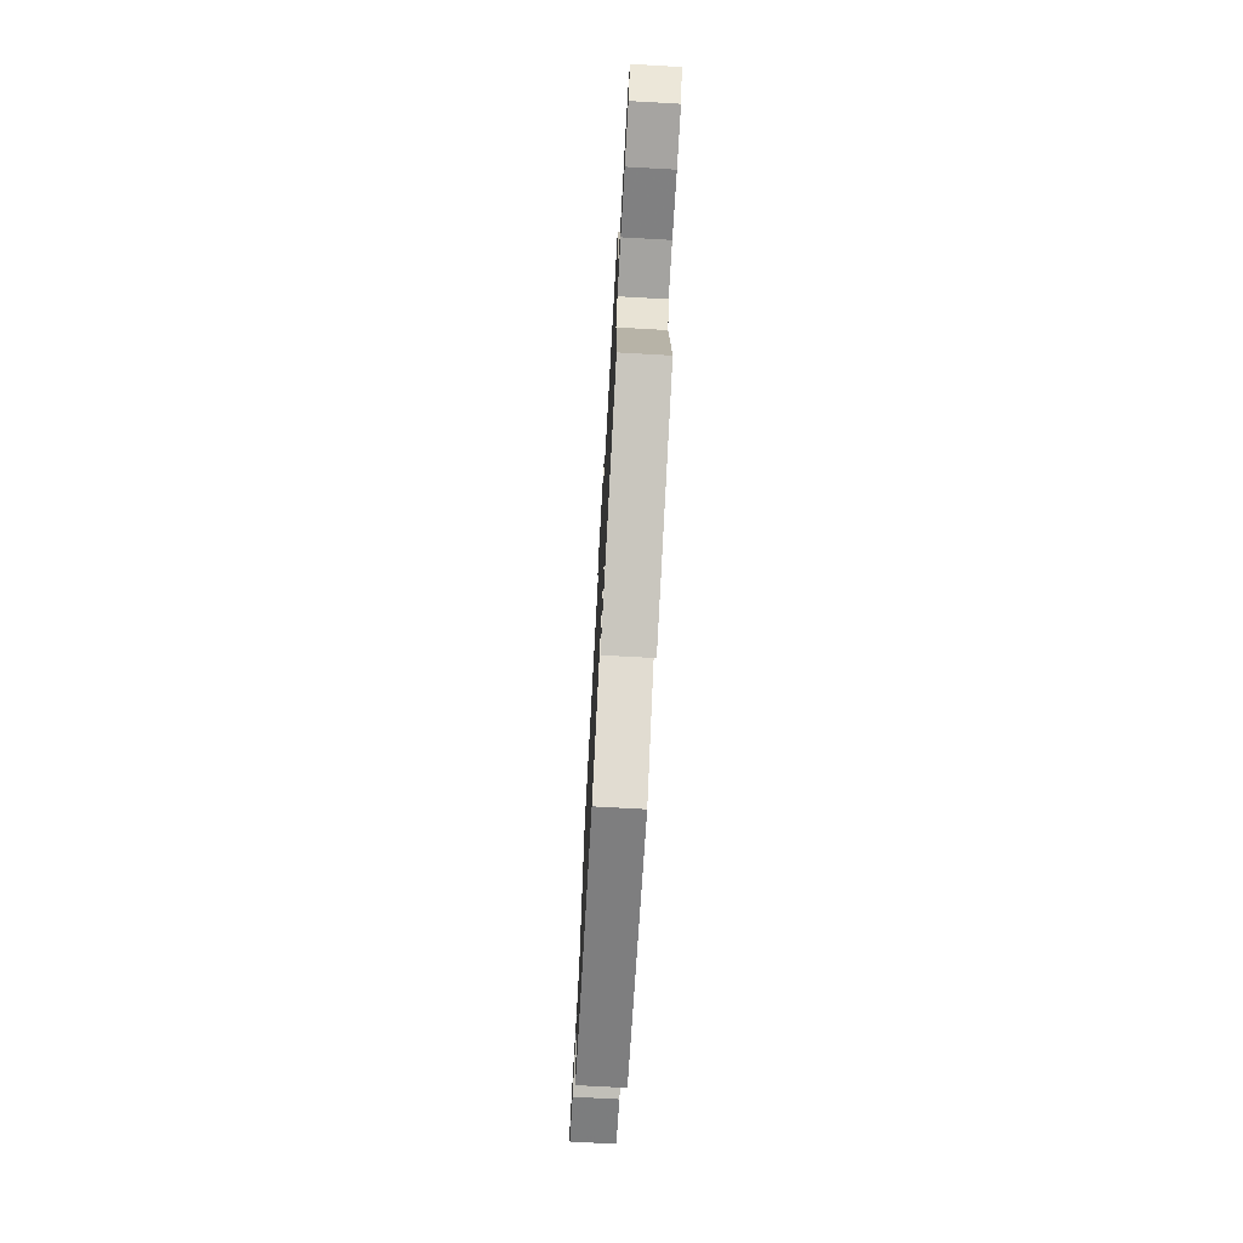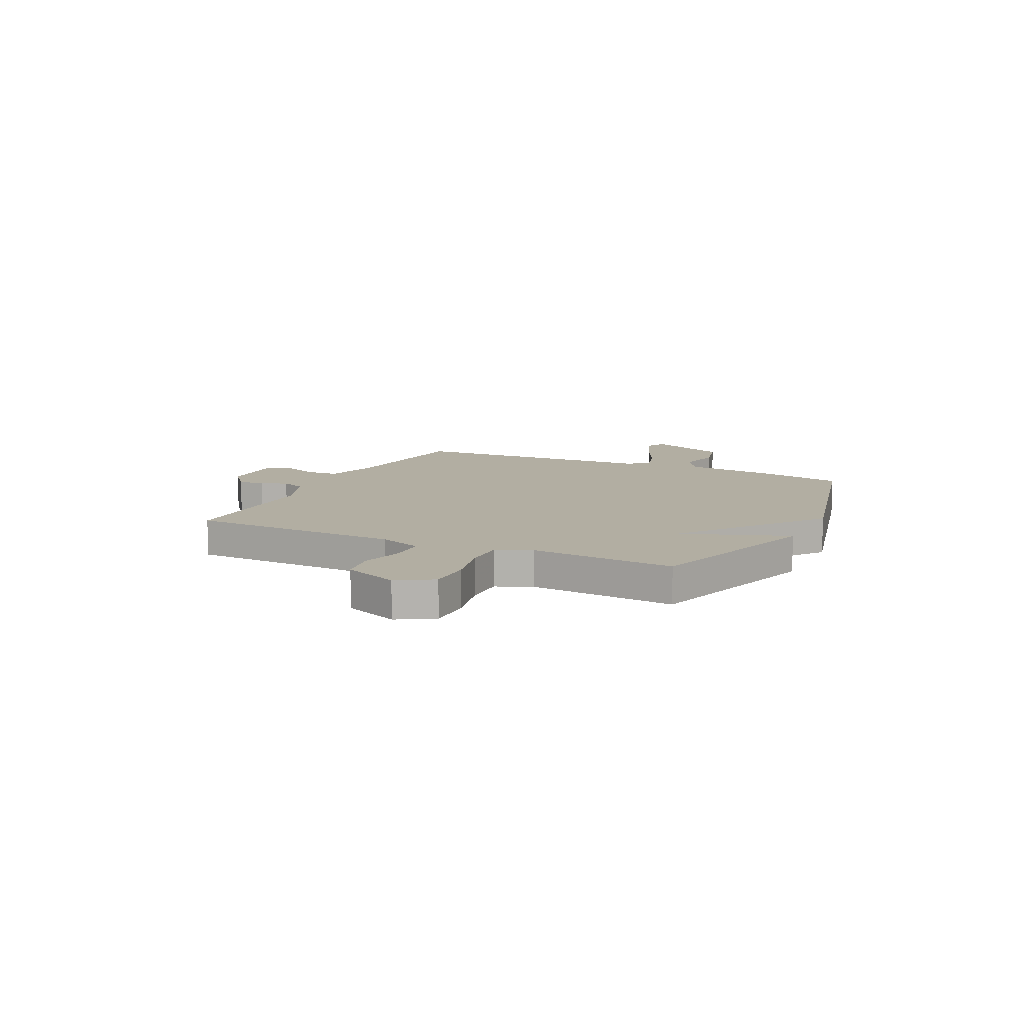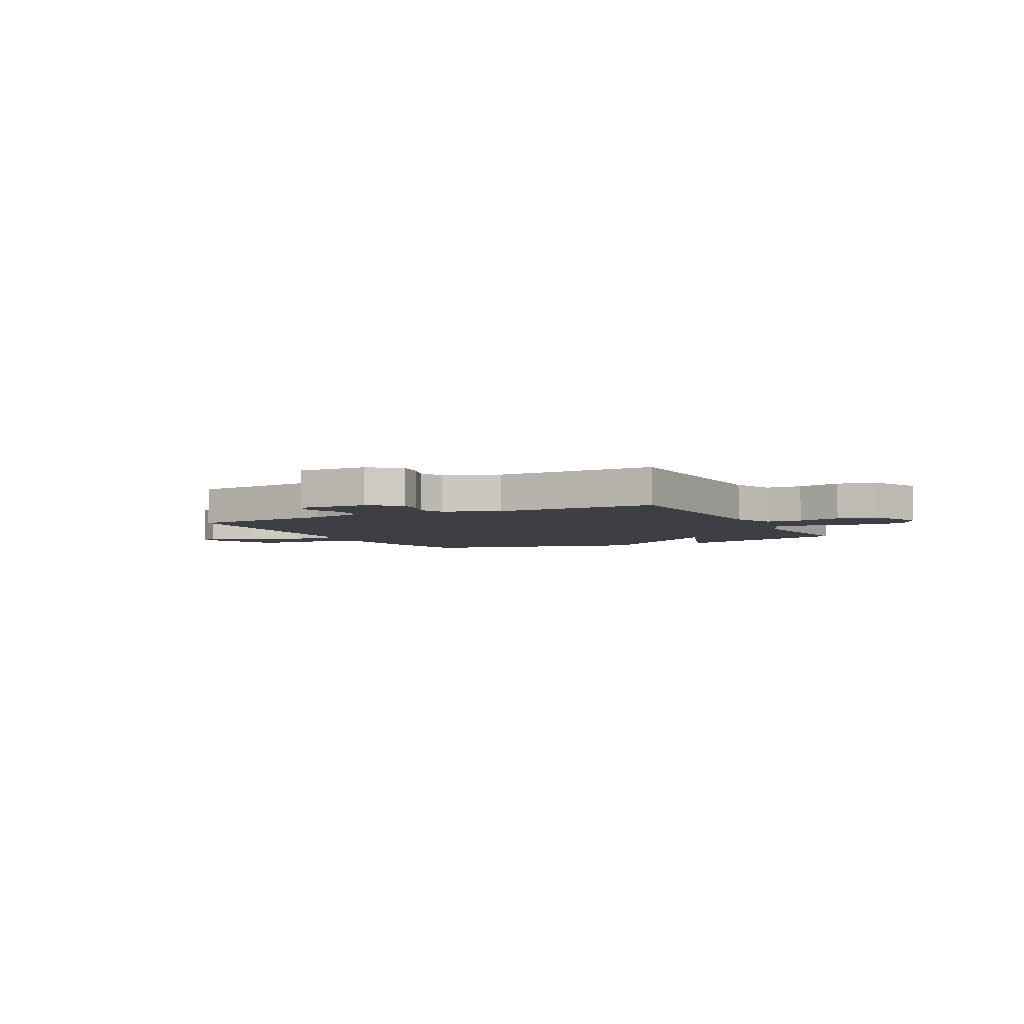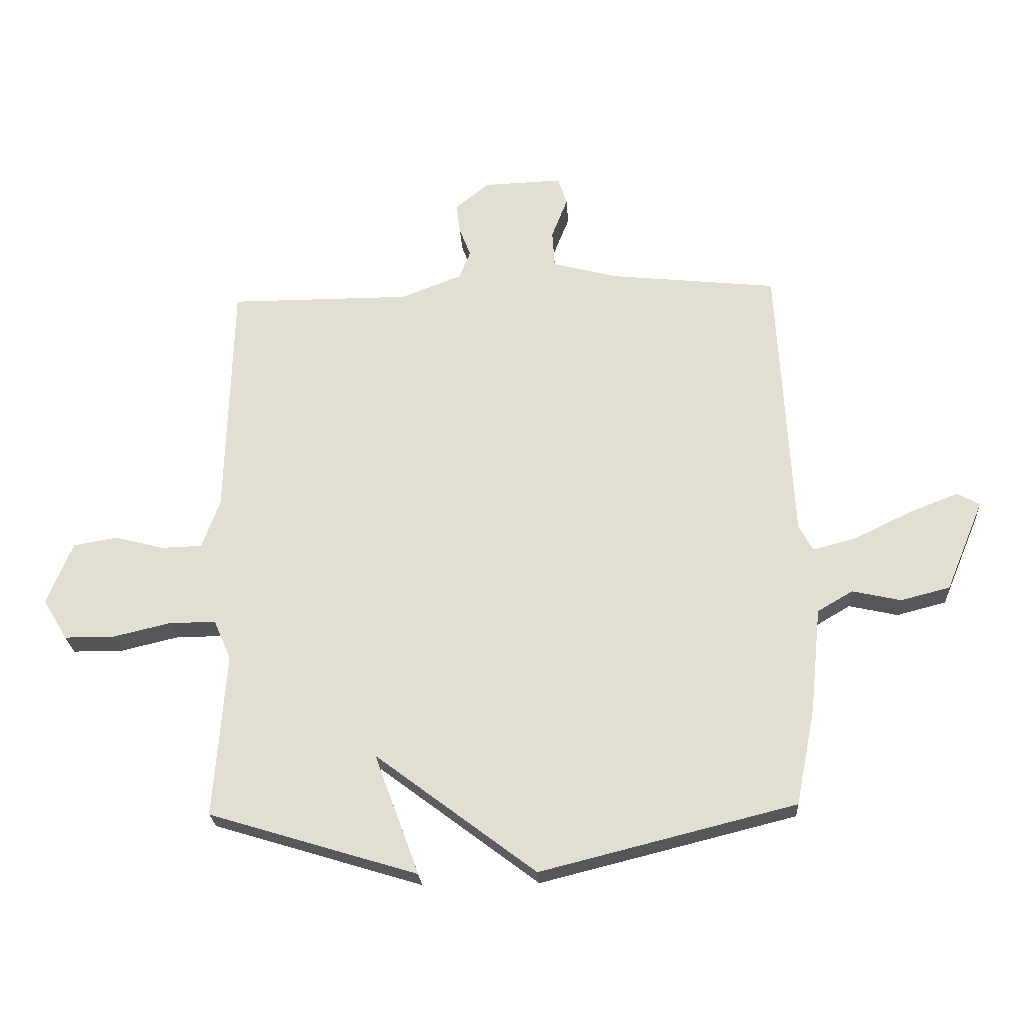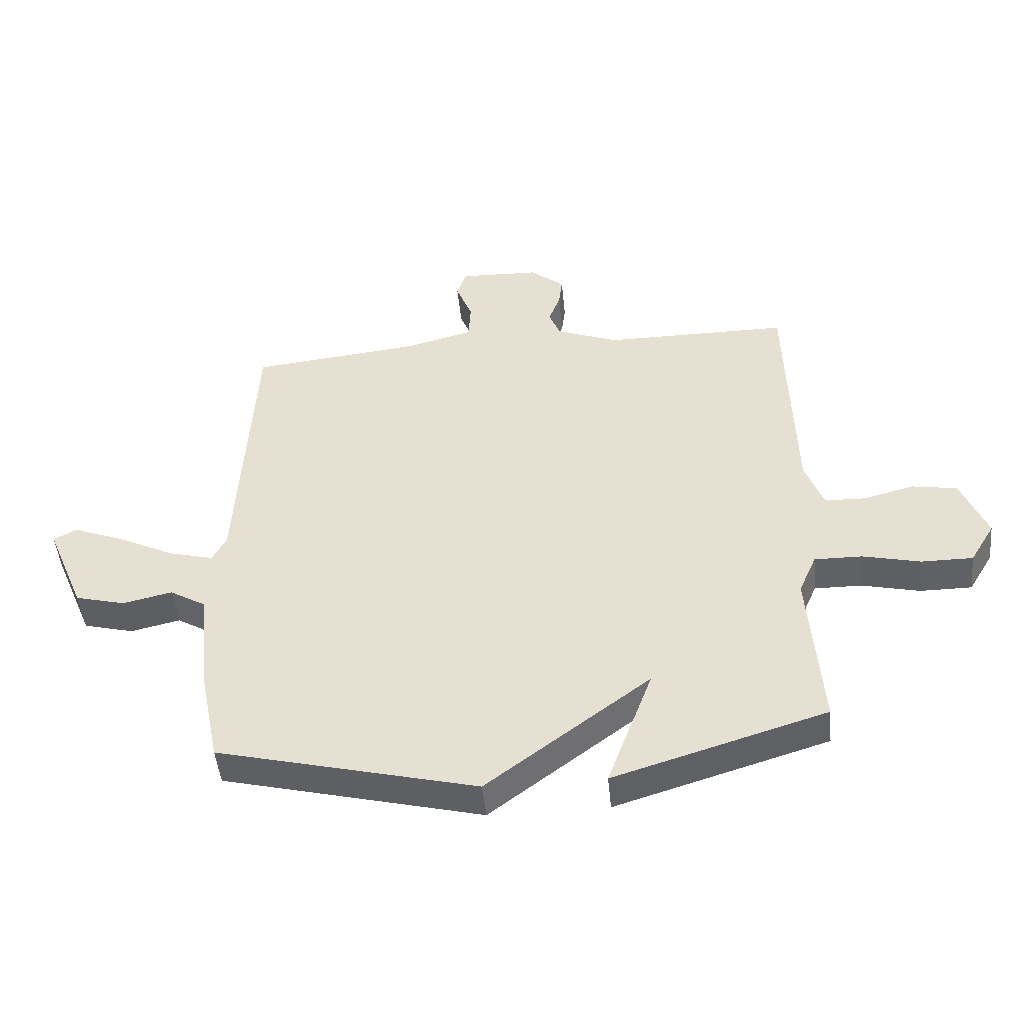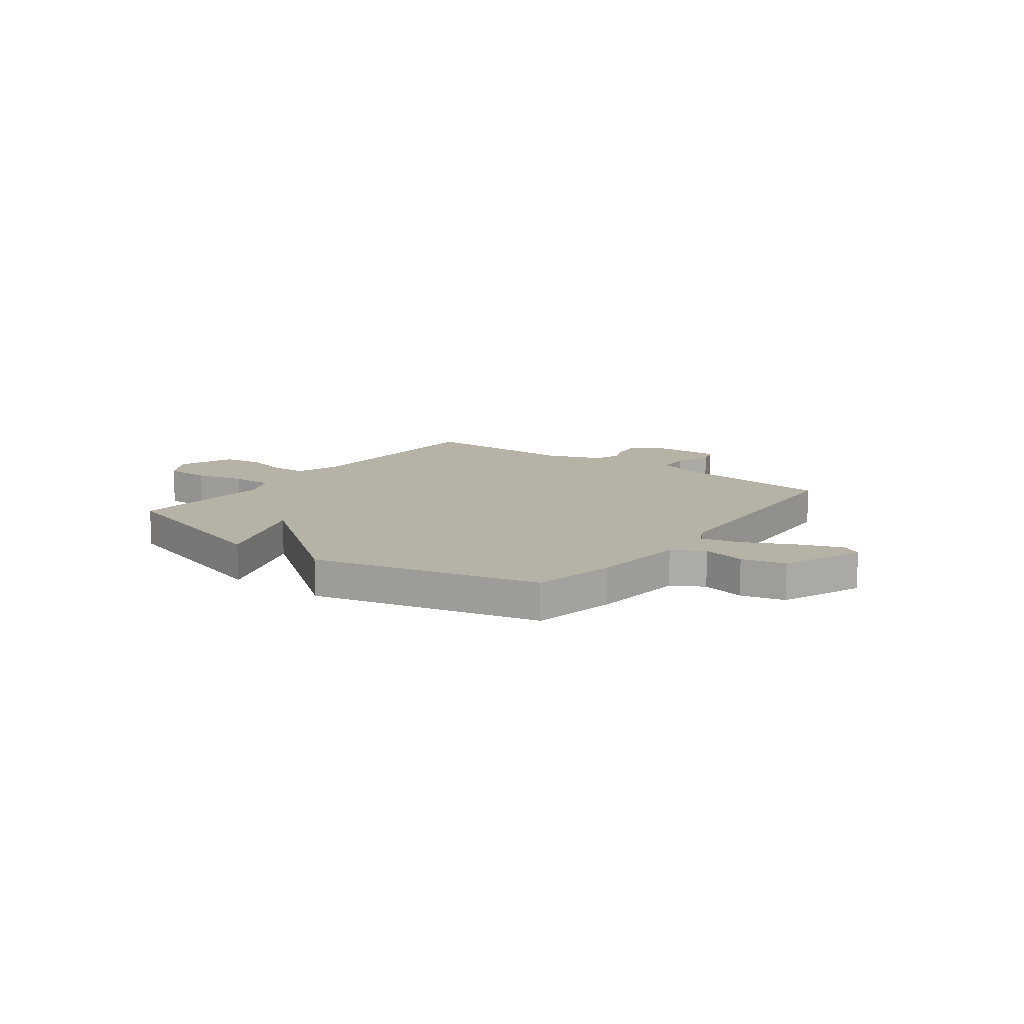
<metadata>
{"format":"obj","ext":"obj","renderer":"f3d","projection":"perspective","resolution":1024,"background":"white","views":[{"elev":-73.5,"azim":86.8,"up":"+Z"},{"elev":10.7,"azim":115.7,"up":"+Y"},{"elev":-4.4,"azim":27.6,"up":"+Y"},{"elev":-24.2,"azim":-176.6,"up":"+Z"},{"elev":-47.6,"azim":5.6,"up":"+Z"},{"elev":12.4,"azim":-143.4,"up":"+Y"}]}
</metadata>
<code>
v -0.5 0.07 -0.5
v -0.533 0.07 -0.336
v -0.552 0.07 -0.152
v -0.613 0.07 -0.116
v -0.697 0.07 -0.135
v -0.782 0.07 -0.113
v -0.848 0.07 0.045
v -0.809 0.07 0.066
v -0.724 0.07 0.033
v -0.626 0.07 -0.015
v -0.55 0.07 -0.035
v -0.526 0.07 0.01
v -0.5 0.07 0.5
v -0.211 0.07 0.531
v -0.098 0.07 0.561
v -0.094 0.07 0.626
v -0.122 0.07 0.697
v -0.106 0.07 0.745
v 0.03 0.07 0.74
v 0.088 0.07 0.693
v 0.082 0.07 0.642
v 0.062 0.07 0.59
v 0.081 0.07 0.541
v 0.187 0.07 0.5
v 0.5 0.07 0.5
v 0.511 0.07 0.085
v 0.542 0.07 0
v 0.612 0.07 -0.002
v 0.697 0.07 0.02
v 0.773 0.07 0.007
v 0.817 0.07 -0.101
v 0.775 0.07 -0.171
v 0.688 0.07 -0.171
v 0.59 0.07 -0.148
v 0.509 0.07 -0.147
v 0.479 0.07 -0.216
v 0.5 0.07 -0.5
v 0.14 0.07 -0.61
v 0.217 0.07 -0.401
v -0.06 0.07 -0.61
v -0.5 0 -0.5
v -0.533 0 -0.336
v -0.552 0 -0.152
v -0.613 0 -0.116
v -0.697 0 -0.135
v -0.782 0 -0.113
v -0.848 0 0.045
v -0.809 0 0.066
v -0.724 0 0.033
v -0.626 0 -0.015
v -0.55 0 -0.035
v -0.526 0 0.01
v -0.5 0 0.5
v -0.211 0 0.531
v -0.098 0 0.561
v -0.094 0 0.626
v -0.122 0 0.697
v -0.106 0 0.745
v 0.03 0 0.74
v 0.088 0 0.693
v 0.082 0 0.642
v 0.062 0 0.59
v 0.081 0 0.541
v 0.187 0 0.5
v 0.5 0 0.5
v 0.511 0 0.085
v 0.542 0 0
v 0.612 0 -0.002
v 0.697 0 0.02
v 0.773 0 0.007
v 0.817 0 -0.101
v 0.775 0 -0.171
v 0.688 0 -0.171
v 0.59 0 -0.148
v 0.509 0 -0.147
v 0.479 0 -0.216
v 0.5 0 -0.5
v 0.14 0 -0.61
v 0.217 0 -0.401
v -0.06 0 -0.61
f 1 2 3
f 40 1 3
f 39 40 3
f 36 37 38 39
f 39 3 4
f 36 39 4
f 35 36 4
f 34 35 4
f 32 33 34
f 31 32 34
f 30 31 34
f 29 30 34
f 28 29 34
f 27 28 34 4
f 26 27 4
f 24 25 26 4
f 23 24 4
f 22 23 4
f 20 21 22
f 19 20 22
f 18 19 22
f 17 18 22
f 16 17 22
f 15 16 22
f 14 15 22
f 12 13 14
f 11 12 14 22
f 8 9 10
f 7 8 10
f 6 7 10
f 5 6 10
f 4 5 10
f 4 10 11
f 4 11 22
f 43 42 41
f 43 41 80
f 43 80 79
f 79 78 77 76
f 44 43 79
f 44 79 76
f 44 76 75
f 44 75 74
f 74 73 72
f 74 72 71
f 74 71 70
f 74 70 69
f 74 69 68
f 44 74 68 67
f 44 67 66
f 44 66 65 64
f 44 64 63
f 44 63 62
f 62 61 60
f 62 60 59
f 62 59 58
f 62 58 57
f 62 57 56
f 62 56 55
f 62 55 54
f 54 53 52
f 62 54 52 51
f 50 49 48
f 50 48 47
f 50 47 46
f 50 46 45
f 50 45 44
f 51 50 44
f 62 51 44
f 1 41 42 2
f 2 42 43 3
f 3 43 44 4
f 4 44 45 5
f 5 45 46 6
f 6 46 47 7
f 7 47 48 8
f 8 48 49 9
f 9 49 50 10
f 10 50 51 11
f 11 51 52 12
f 12 52 53 13
f 13 53 54 14
f 14 54 55 15
f 15 55 56 16
f 16 56 57 17
f 17 57 58 18
f 18 58 59 19
f 19 59 60 20
f 20 60 61 21
f 21 61 62 22
f 22 62 63 23
f 23 63 64 24
f 24 64 65 25
f 25 65 66 26
f 26 66 67 27
f 27 67 68 28
f 28 68 69 29
f 29 69 70 30
f 30 70 71 31
f 31 71 72 32
f 32 72 73 33
f 33 73 74 34
f 34 74 75 35
f 35 75 76 36
f 36 76 77 37
f 37 77 78 38
f 38 78 79 39
f 39 79 80 40
f 40 80 41 1

</code>
